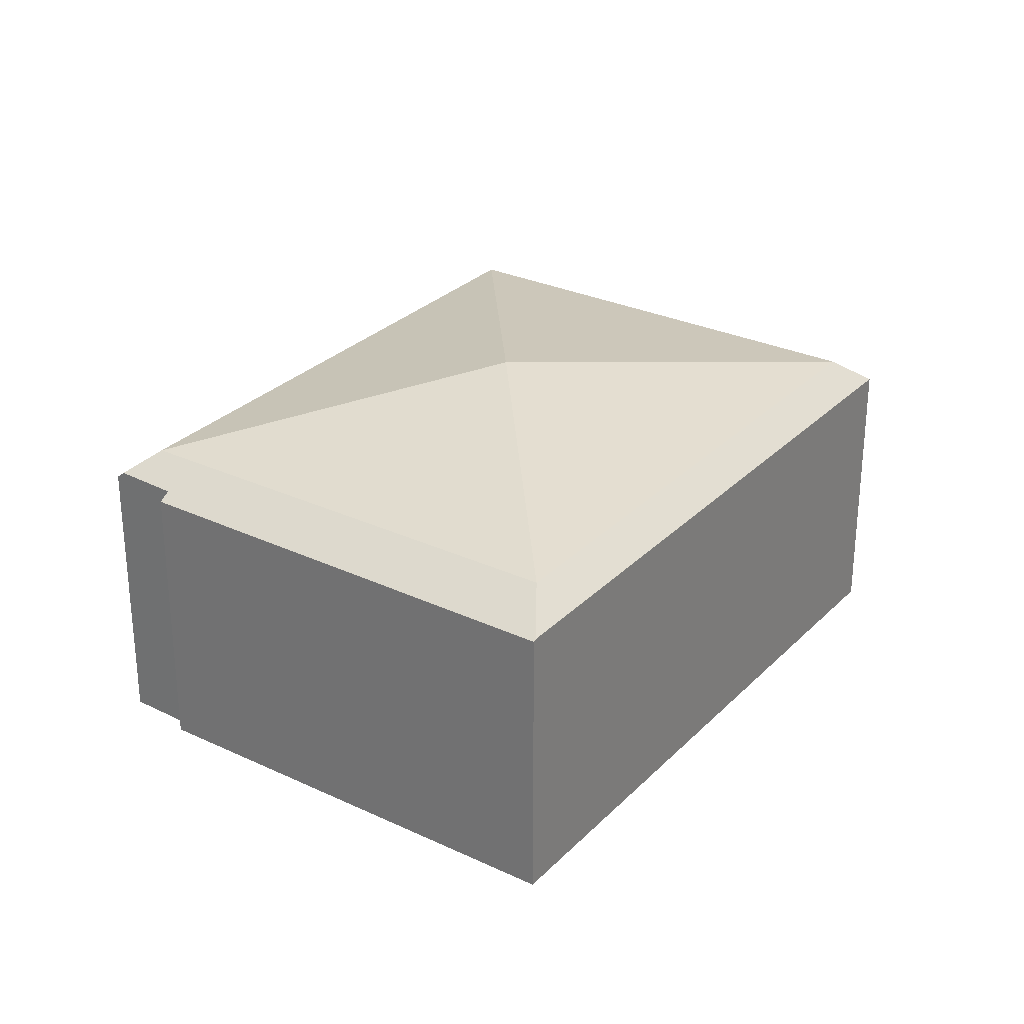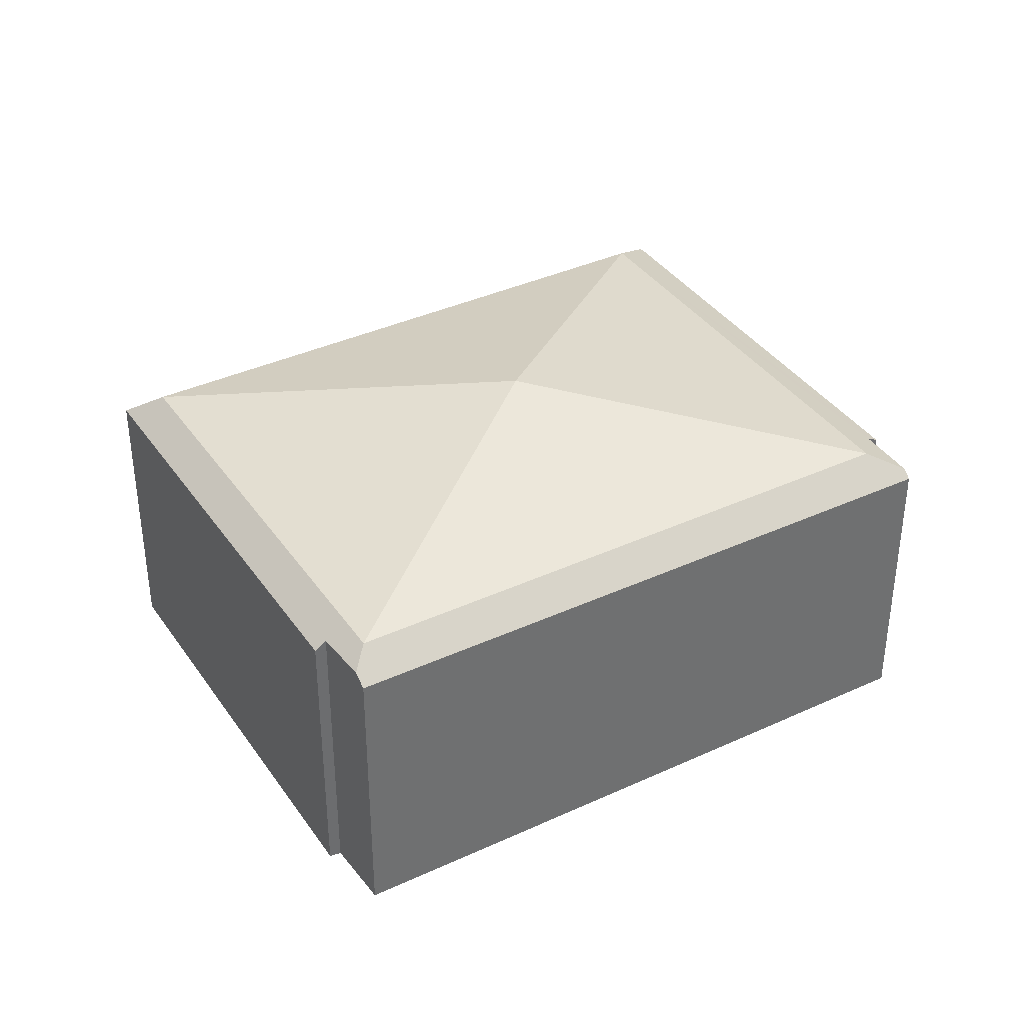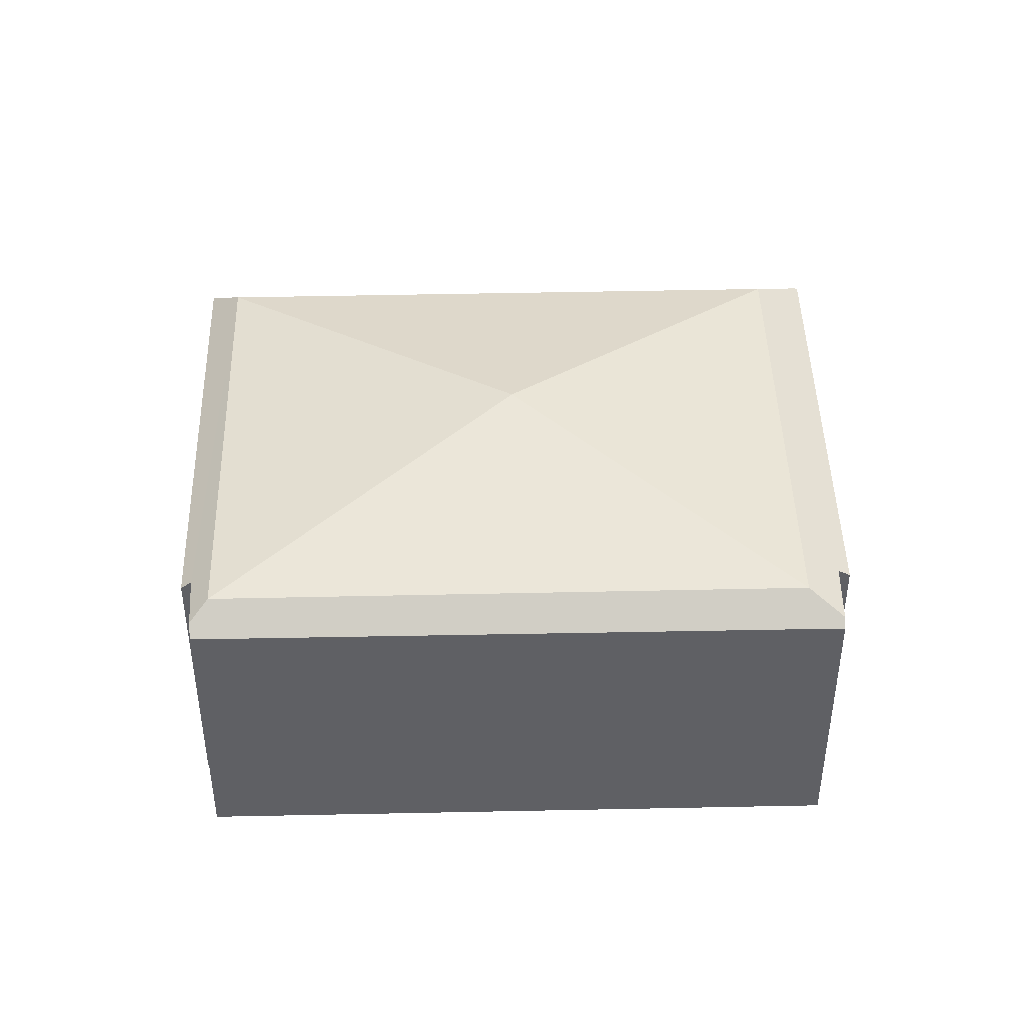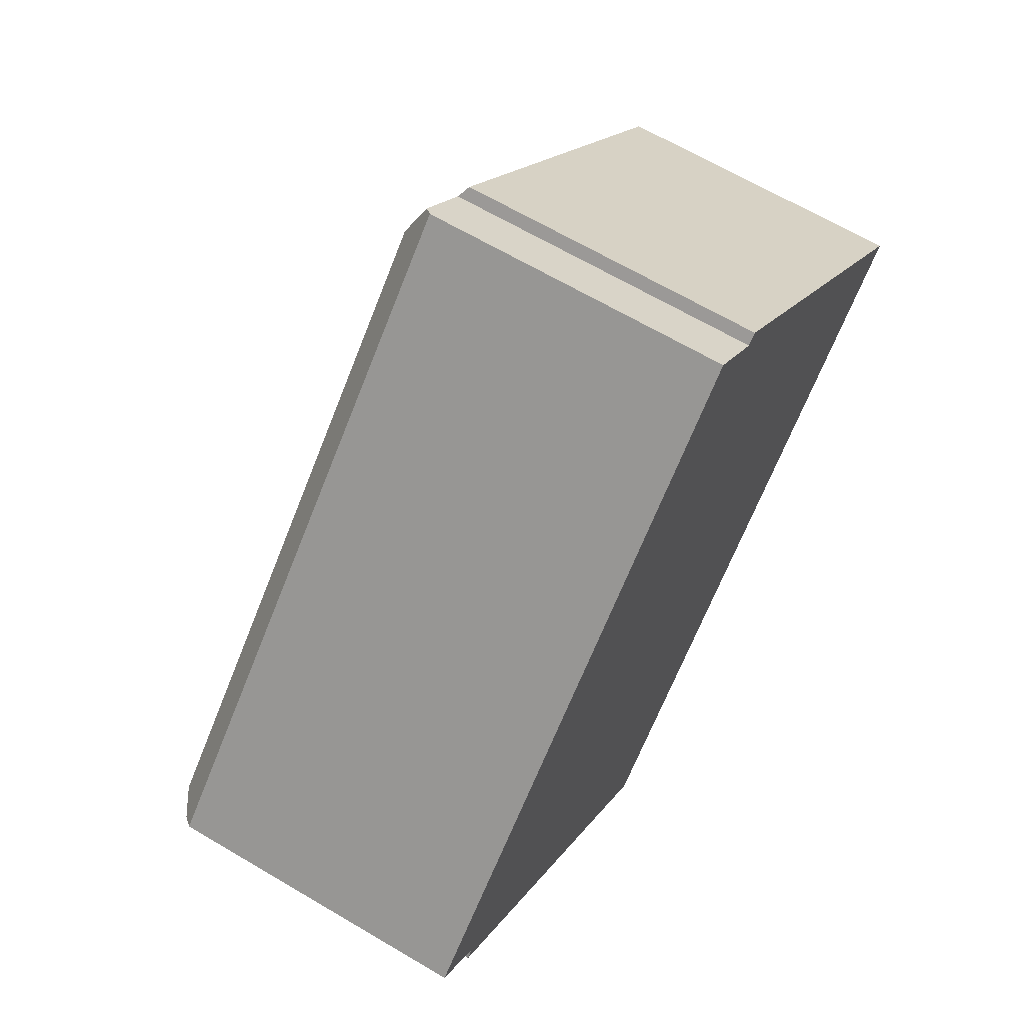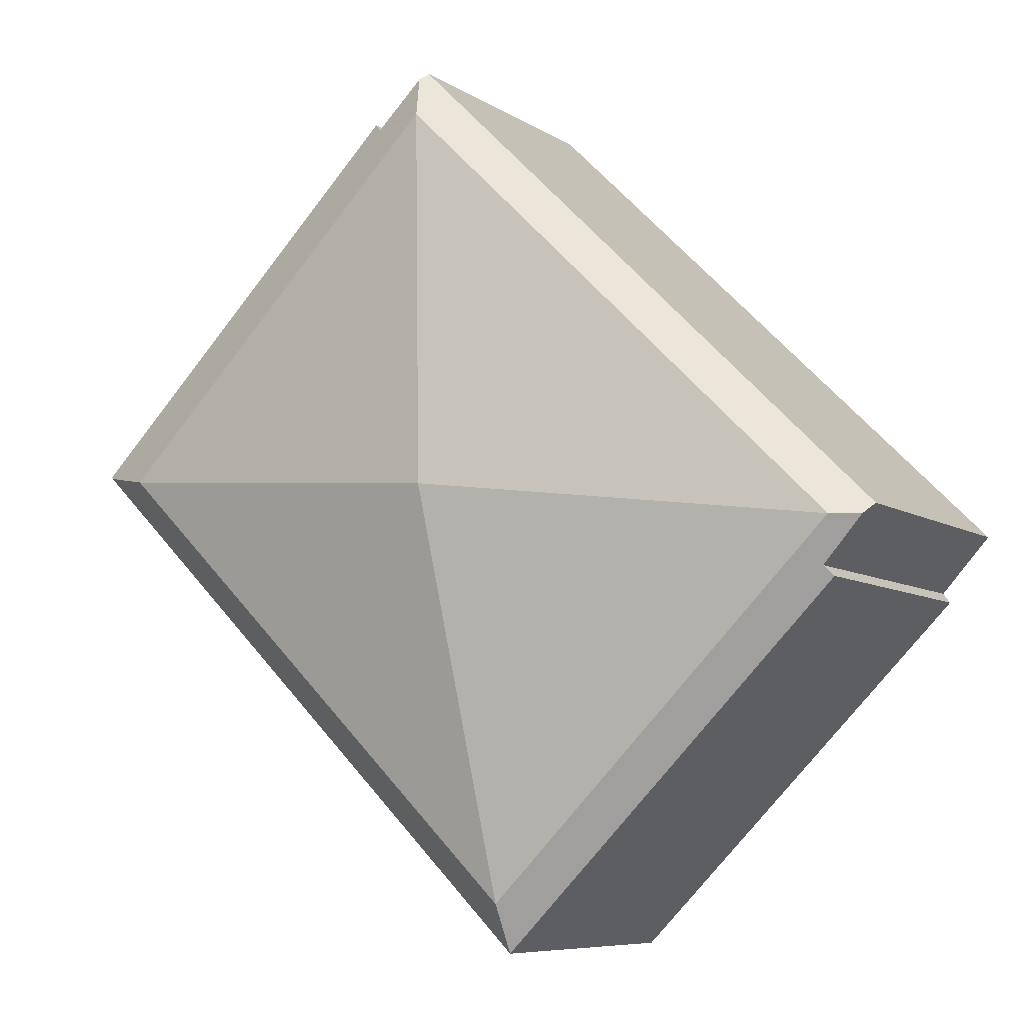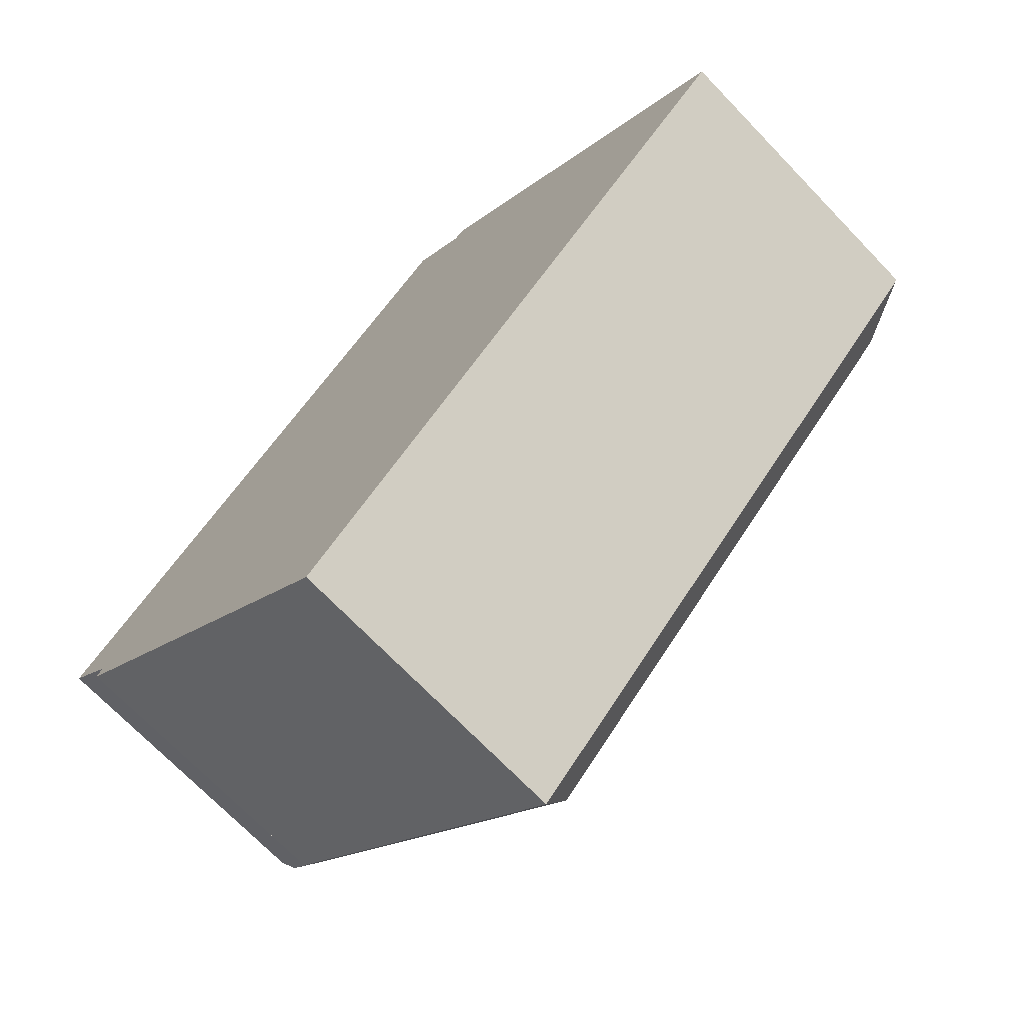
<metadata>
{"format":"obj","ext":"obj","renderer":"f3d","projection":"perspective","resolution":1024,"background":"white","views":[{"elev":28.9,"azim":80.1,"up":"+Y"},{"elev":37.7,"azim":-75.3,"up":"+Y"},{"elev":44.4,"azim":-46.2,"up":"+Y"},{"elev":65.3,"azim":-59.2,"up":"+Z"},{"elev":-7.6,"azim":-149.5,"up":"+Z"},{"elev":-71.0,"azim":43.9,"up":"+Z"}]}
</metadata>
<code>
v  13.03 8.091 12.59
v  0 7.917 4.848e-16
v  12.84 7.891 12.77
v  12.79 8.61 11.45
v  0.96 8.61 -0.269
v  0.238 8.201 -0.266
v  14.33 8.059 11.36
v  22.09 8.61 2.04
v  14.58 7.877 11.59
v  23.75 7.846 2.409
v  23.69 7.89 2.351
v  10.26 8.61 -9.676
v  10.26 7.89 -10.95
v  1.118 7.89 -1.709
v  1.307 8.138 -1.459
v  11.71 10.11 1.065
v  0 0 0
v  0.238 1.629e-17 -0.266
v  1.307 8.934e-17 -1.459
v  10.26 6.704e-16 -10.95
v  1.118 1.046e-16 -1.709
v  12.84 -7.817e-16 12.77
v  14.33 -6.954e-16 11.36
v  14.58 -7.097e-16 11.59
v  13.03 -7.712e-16 12.59
v  23.75 -1.475e-16 2.409
v  23.69 -1.44e-16 2.351
g defaultobject
f 1 2 3
f 2 1 4
f 2 4 5
f 2 5 6
f 7 4 1
f 4 7 8
f 8 7 9
f 8 9 10
f 8 10 11
f 12 11 13
f 11 12 8
f 14 12 13
f 12 14 15
f 12 15 5
f 5 15 6
f 8 12 16
f 5 16 12
f 4 8 16
f 5 4 16
f 15 2 6
f 2 15 17
f 17 15 18
f 18 15 19
f 20 14 13
f 14 20 21
f 17 3 2
f 3 17 22
f 23 9 7
f 9 23 24
f 14 19 15
f 19 14 21
f 3 7 1
f 7 3 23
f 23 3 22
f 23 22 25
f 24 10 9
f 10 24 26
f 10 13 11
f 13 10 26
f 13 26 20
f 20 26 27
f 24 27 26
f 27 24 20
f 20 24 23
f 20 23 22
f 20 22 17
f 20 17 19
f 19 17 18
f 21 20 19

</code>
